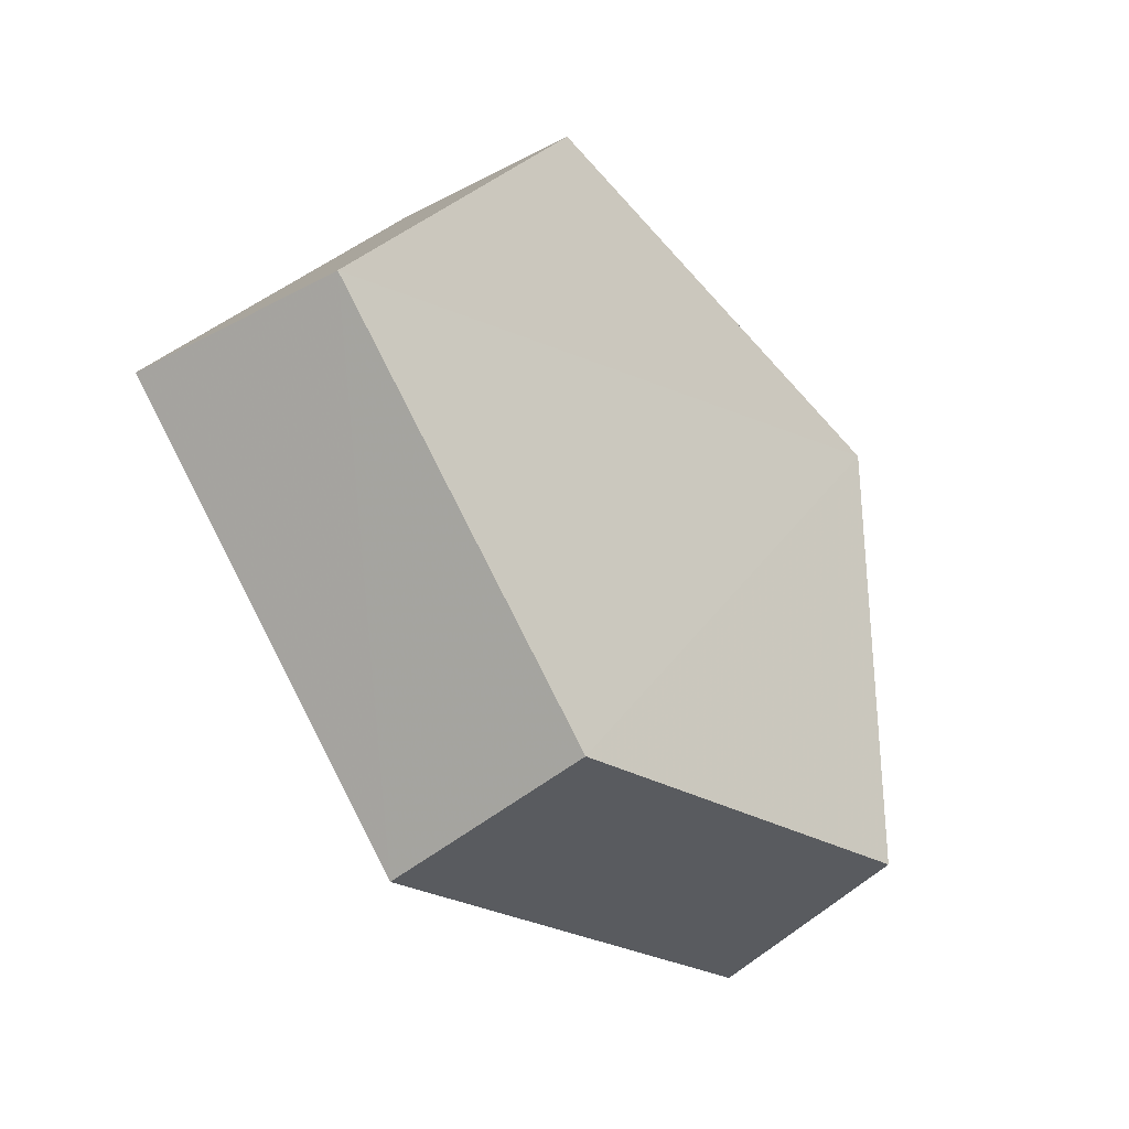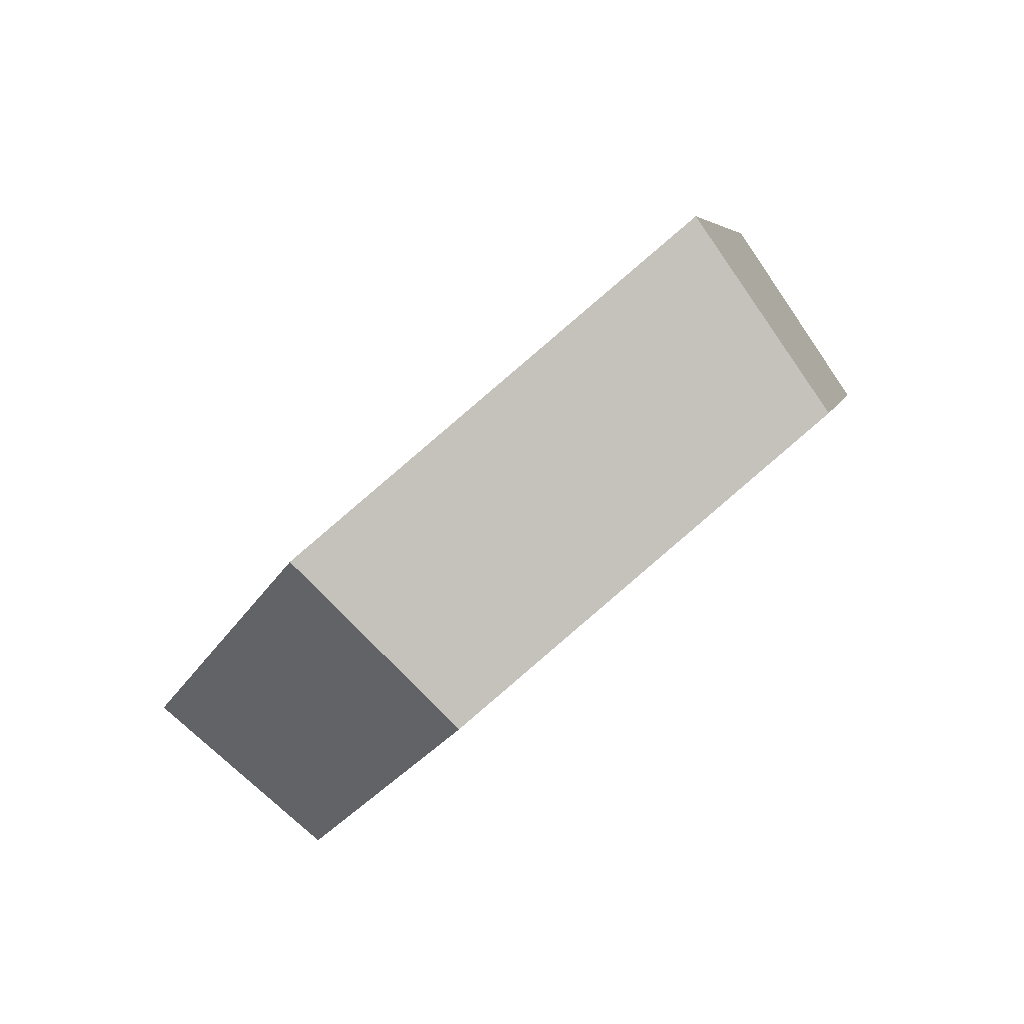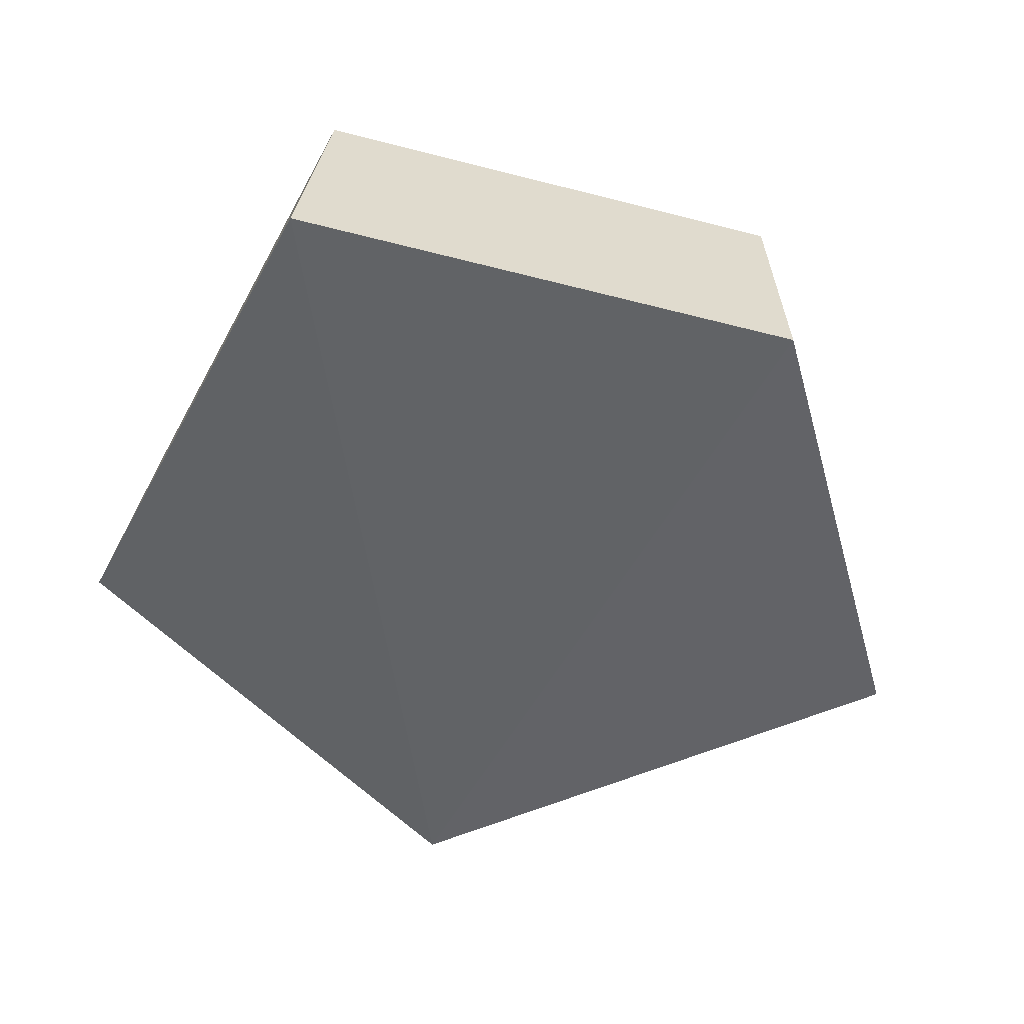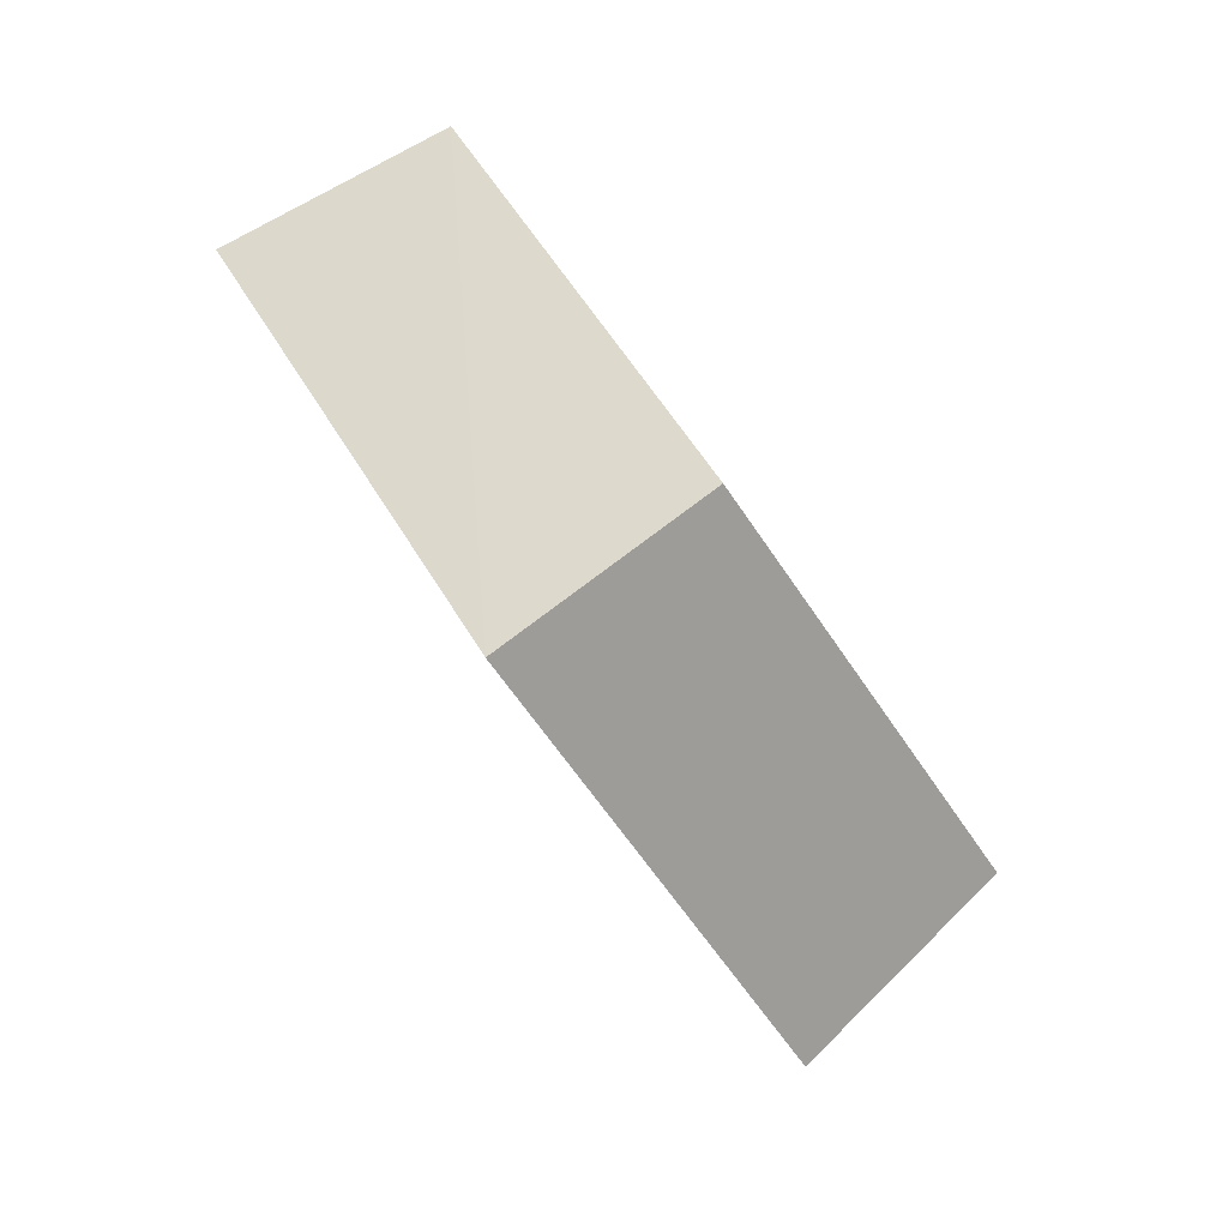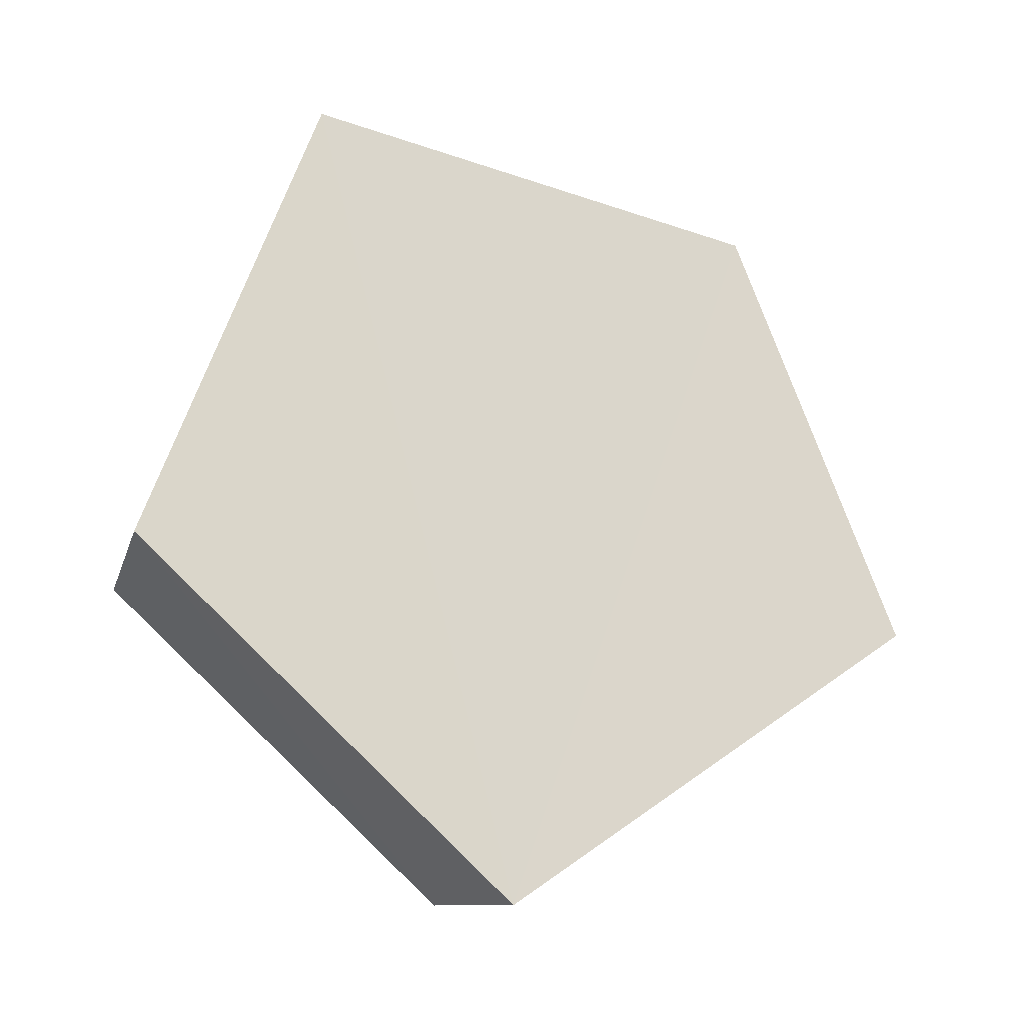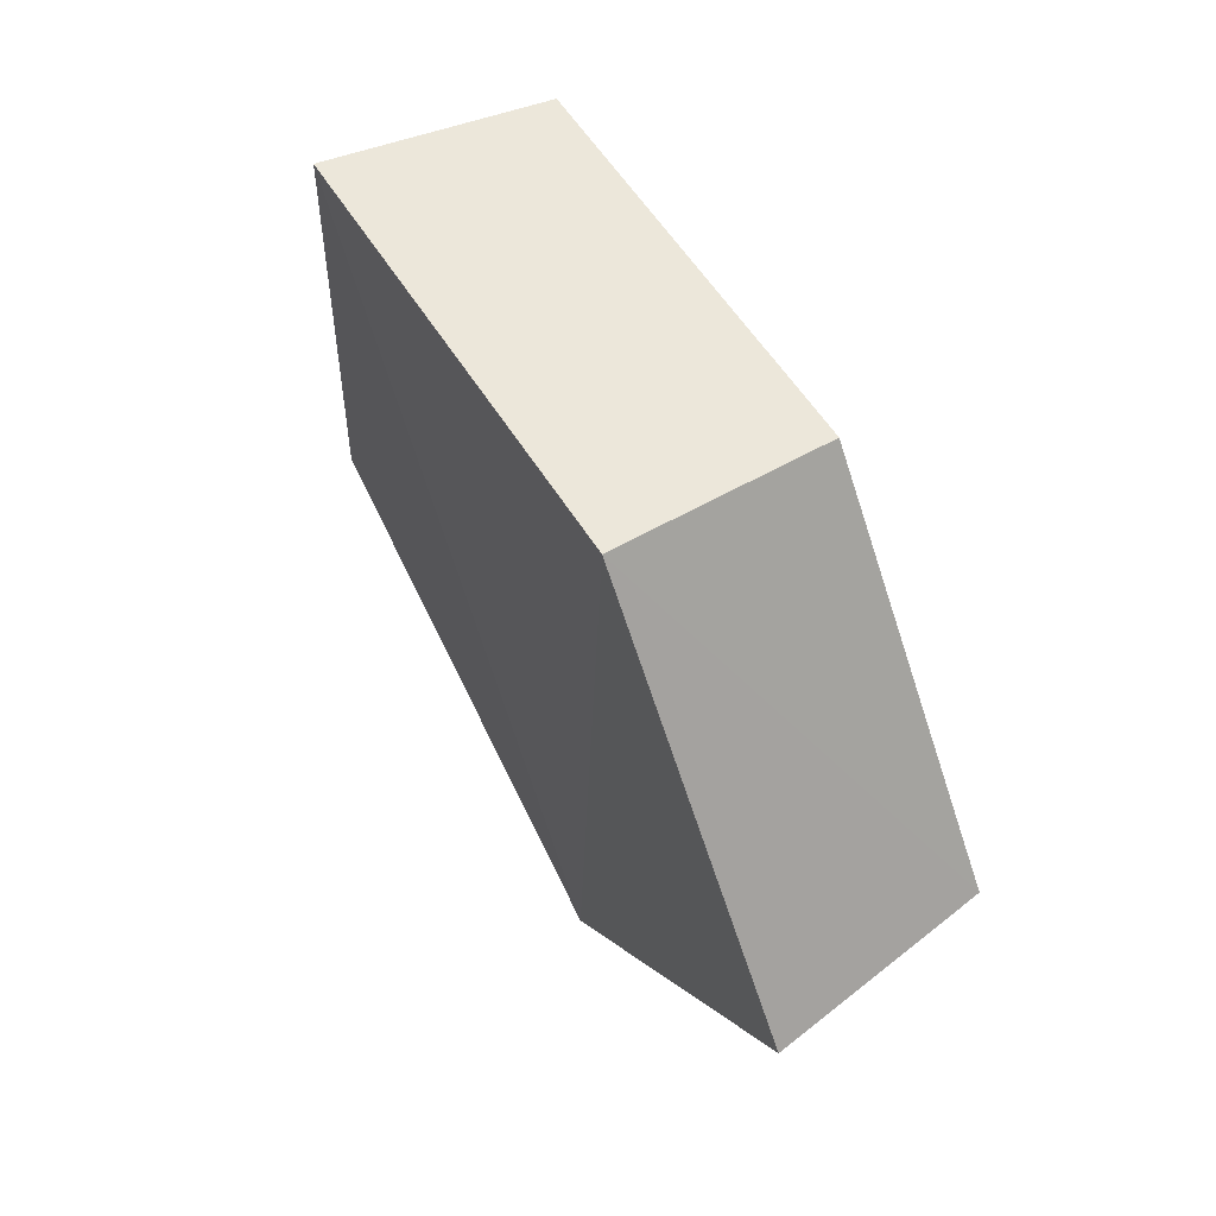
<metadata>
{"format":"obj","ext":"obj","renderer":"f3d","projection":"perspective","resolution":1024,"background":"white","views":[{"elev":6.8,"azim":49.6,"up":"+Y"},{"elev":67.4,"azim":78.0,"up":"+Z"},{"elev":53.6,"azim":-56.6,"up":"+Z"},{"elev":-31.9,"azim":39.7,"up":"+Y"},{"elev":-4.0,"azim":-83.4,"up":"+Z"},{"elev":-41.0,"azim":23.9,"up":"+Y"}]}
</metadata>
<code>
g object_1
v 0.7905 0.01707 0.104
v 0.7955 0.03999 0.1625
v 0.7505 0.06826 0.06855
v 0.7955 0.03999 0.1625
v 0.7666 0.09731 0.1772
v 0.7505 0.06826 0.06855
v 0.7666 0.09731 0.1772
v 0.7383 0.1158 0.1167
v 0.7505 0.06826 0.06855
v 0.8132 0.03542 0.09852
v 0.7764 0.08252 0.06591
v 0.8177 0.0565 0.1523
v 0.8177 0.0565 0.1523
v 0.7764 0.08252 0.06591
v 0.7912 0.1092 0.1659
v 0.7912 0.1092 0.1659
v 0.7764 0.08252 0.06591
v 0.7652 0.1262 0.1102
v 0.7905 0.01707 0.104
v 0.8132 0.03542 0.09852
v 0.8177 0.0565 0.1523
v 0.7955 0.03999 0.1625
v 0.7955 0.03999 0.1625
v 0.8177 0.0565 0.1523
v 0.7912 0.1092 0.1659
v 0.7666 0.09731 0.1772
v 0.7666 0.09731 0.1772
v 0.7912 0.1092 0.1659
v 0.7652 0.1262 0.1102
v 0.7383 0.1158 0.1167
v 0.7383 0.1158 0.1167
v 0.7652 0.1262 0.1102
v 0.7764 0.08252 0.06591
v 0.7505 0.06826 0.06855
v 0.7505 0.06826 0.06855
v 0.7764 0.08252 0.06591
v 0.8132 0.03542 0.09852
v 0.7905 0.01707 0.104
f 1 2 3
f 4 5 6
f 7 8 9
f 10 11 12
f 13 14 15
f 16 17 18
f 19 20 22
f 23 24 25
f 27 28 30
f 31 32 33
f 35 36 37
f 20 21 22
f 23 25 26
f 28 29 30
f 31 33 34
f 35 37 38

</code>
